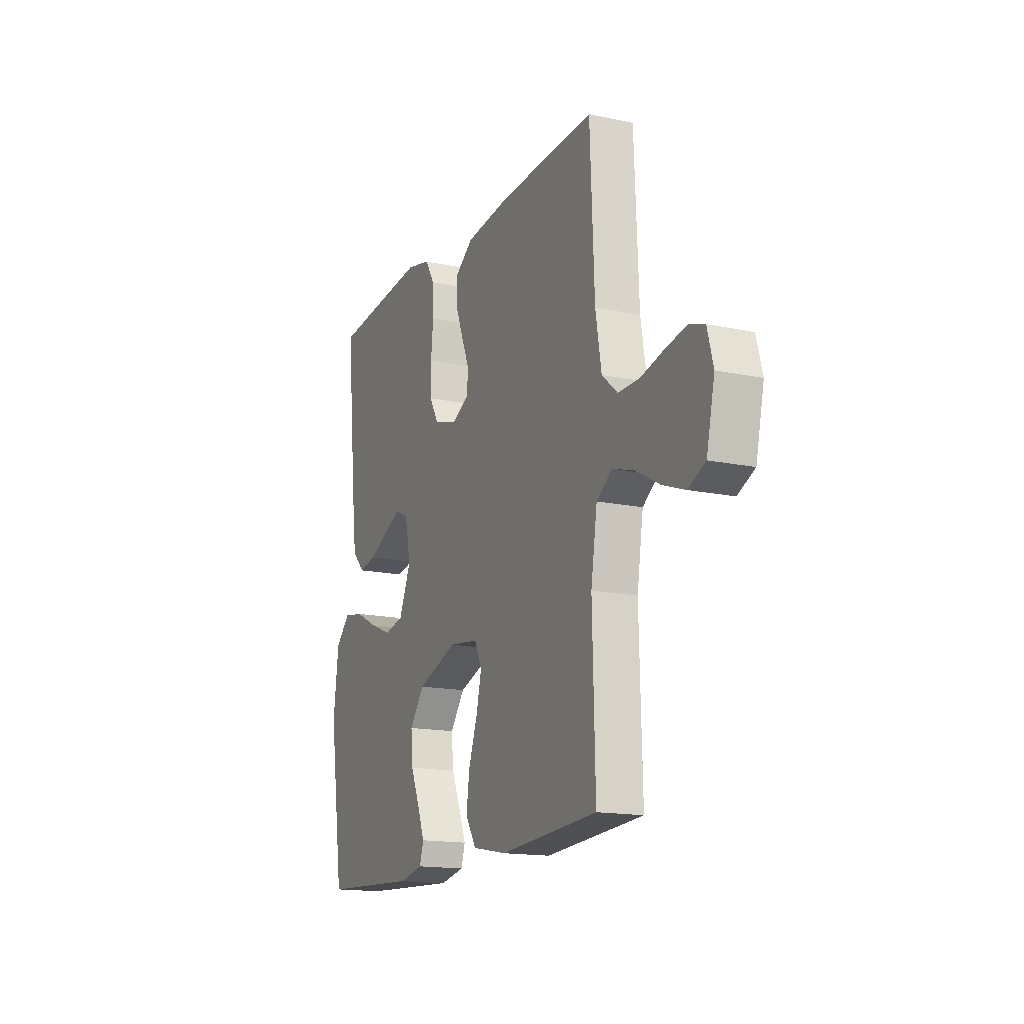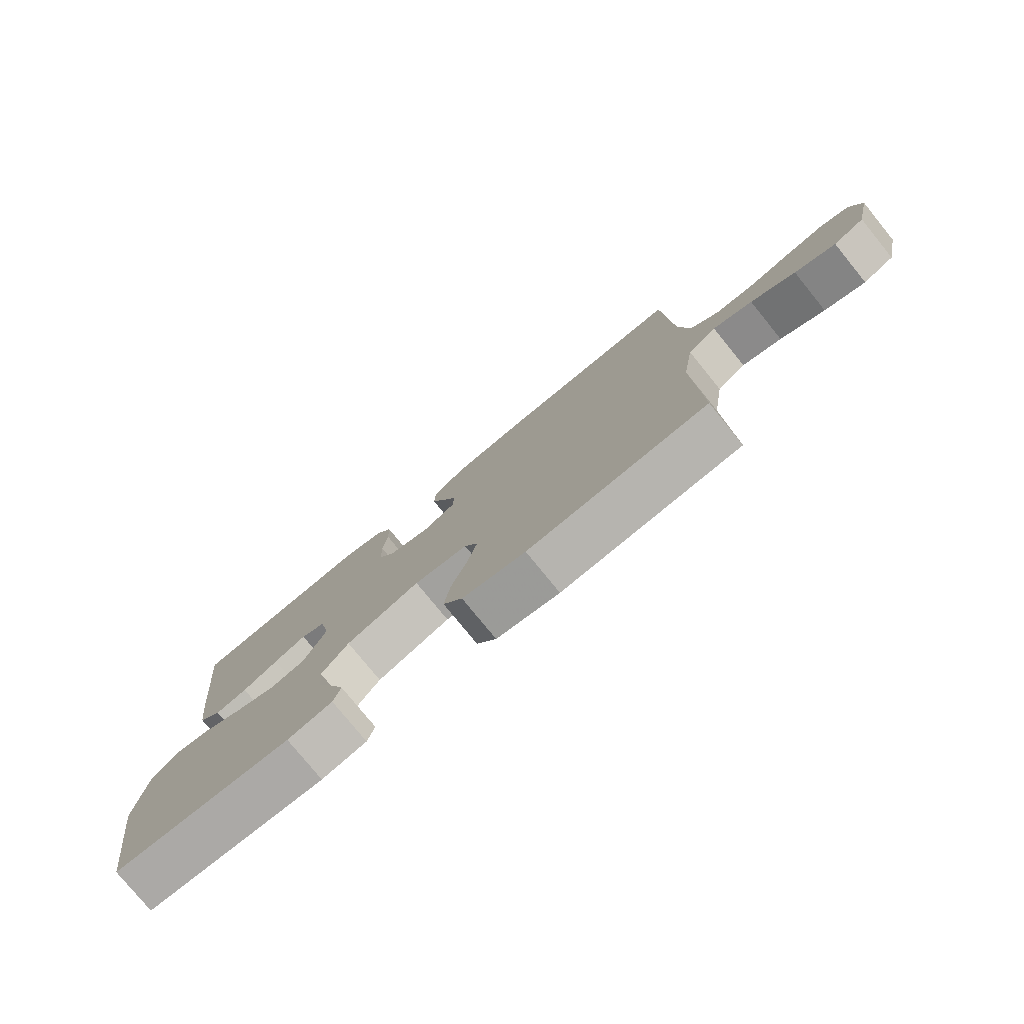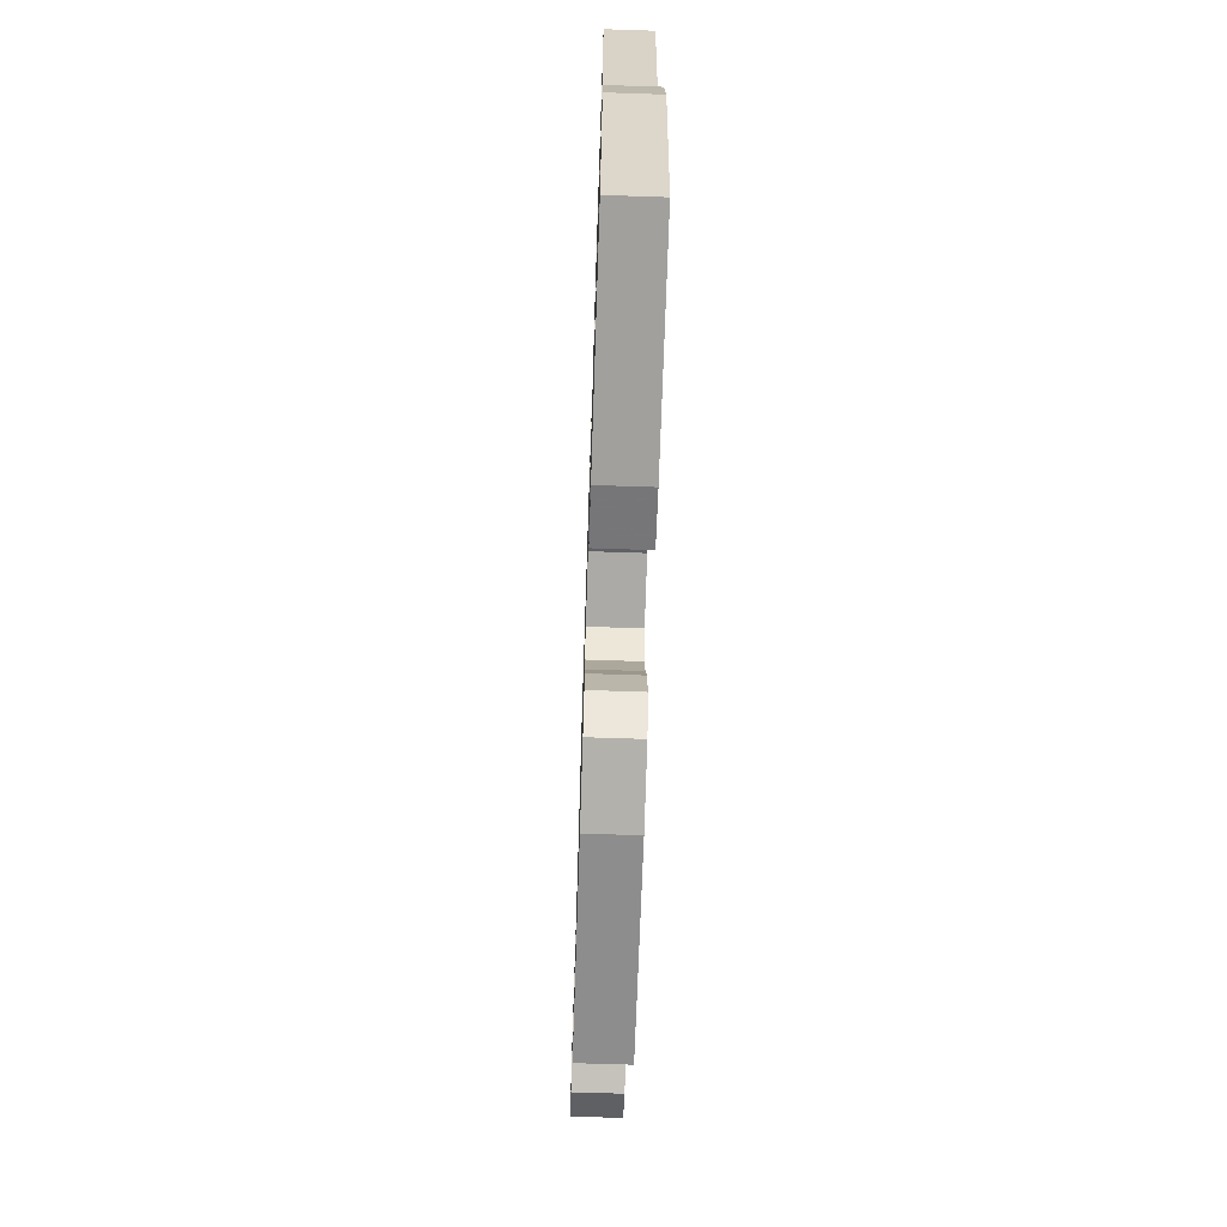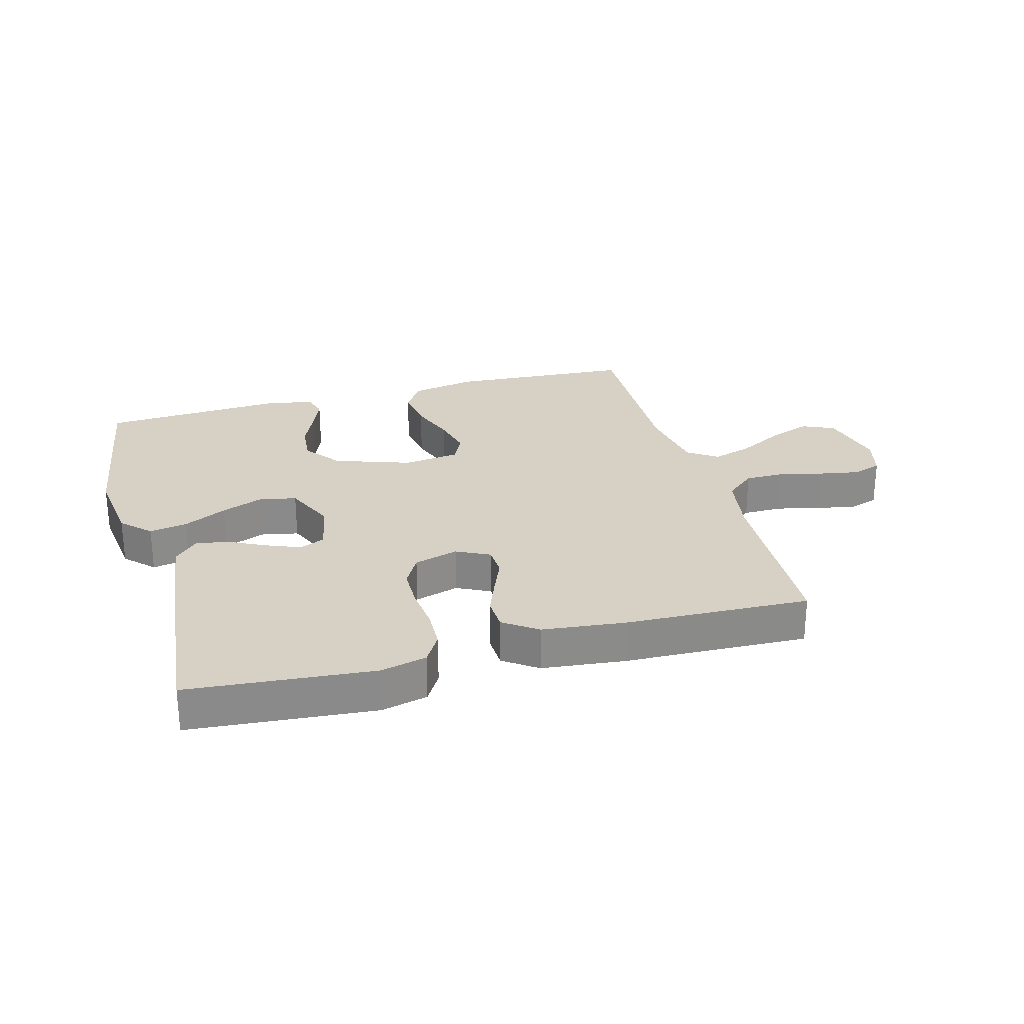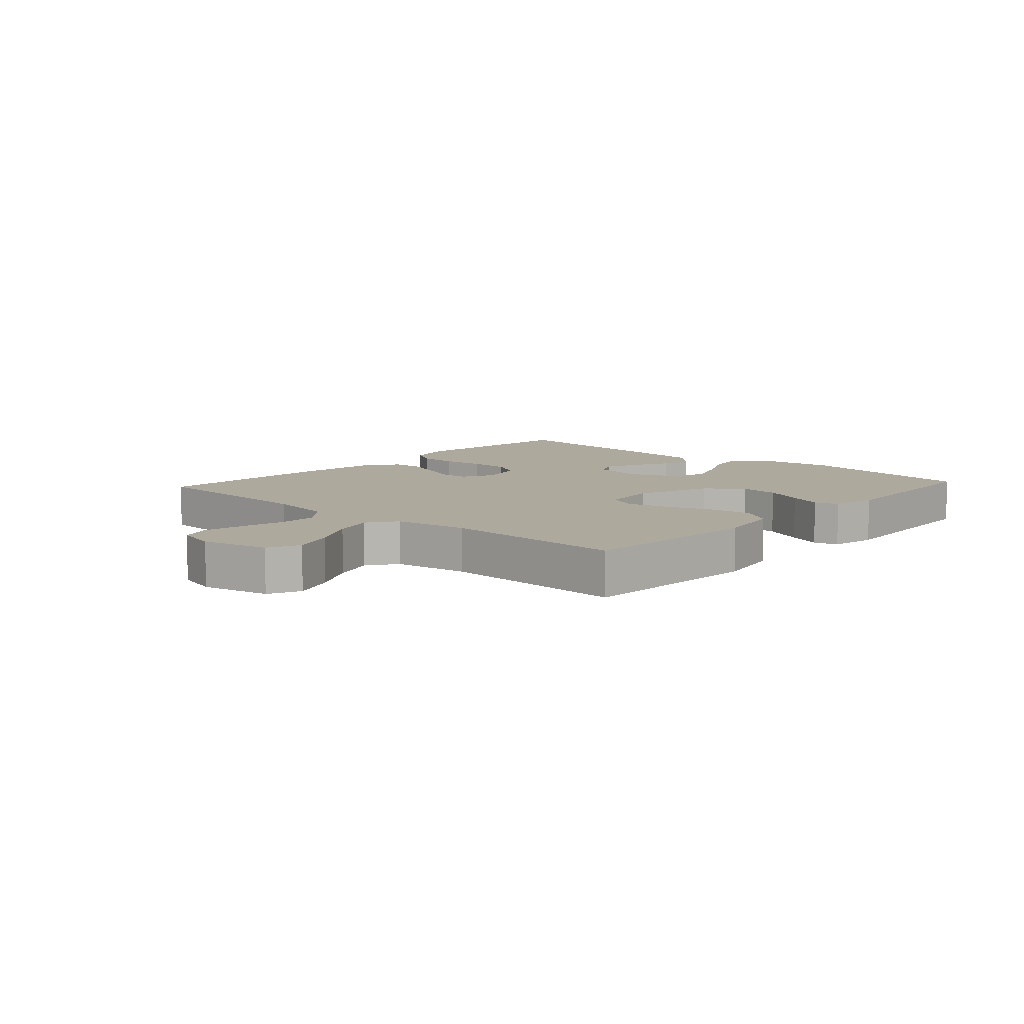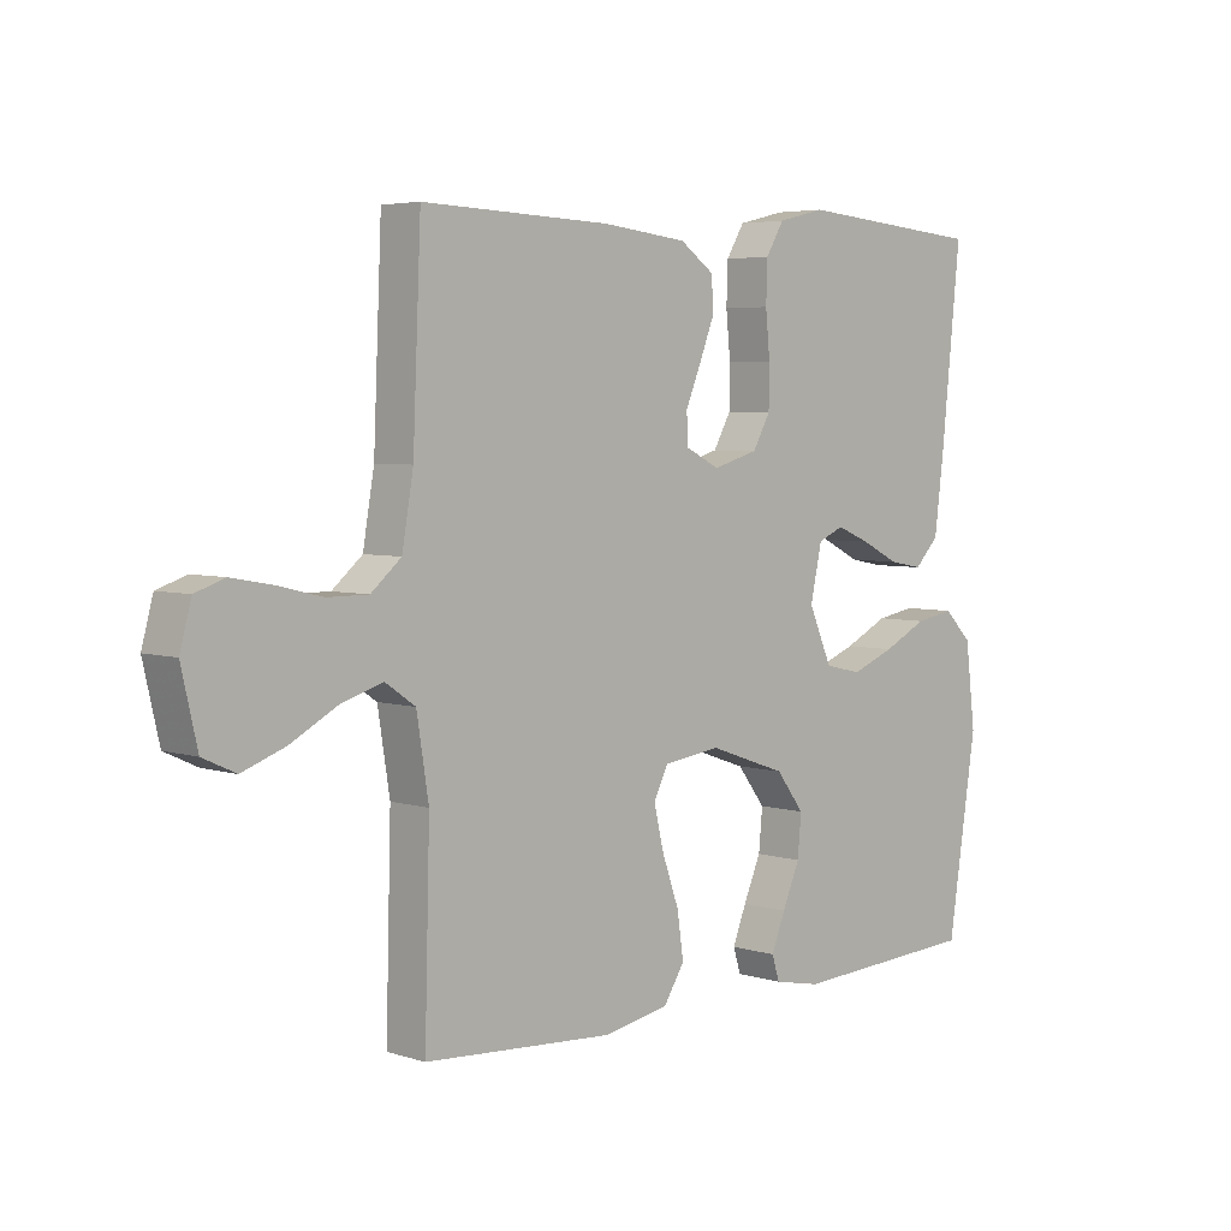
<metadata>
{"format":"obj","ext":"obj","renderer":"f3d","projection":"perspective","resolution":1024,"background":"white","views":[{"elev":-15.9,"azim":66.1,"up":"+Z"},{"elev":-78.0,"azim":39.1,"up":"+Z"},{"elev":-68.3,"azim":-91.9,"up":"+Z"},{"elev":26.7,"azim":-15.5,"up":"+Y"},{"elev":8.8,"azim":132.2,"up":"+Y"},{"elev":4.6,"azim":134.9,"up":"+Z"}]}
</metadata>
<code>
v -0.5 0.07 0.5
v -0.2 0.07 0.526
v -0.125 0.07 0.508
v -0.096 0.07 0.46
v -0.094 0.07 0.395
v -0.101 0.07 0.324
v -0.1 0.07 0.258
v -0.072 0.07 0.208
v 0 0.07 0.187
v 0.054 0.07 0.214
v 0.056 0.07 0.262
v 0.032 0.07 0.32
v 0.008 0.07 0.381
v 0.01 0.07 0.435
v 0.065 0.07 0.474
v 0.2 0.07 0.489
v 0.5 0.07 0.5
v 0.513 0.07 0.2
v 0.531 0.07 0.095
v 0.579 0.07 0.054
v 0.644 0.07 0.054
v 0.714 0.07 0.071
v 0.779 0.07 0.083
v 0.826 0.07 0.067
v 0.844 0.07 0
v 0.819 0.07 -0.109
v 0.767 0.07 -0.133
v 0.699 0.07 -0.108
v 0.625 0.07 -0.068
v 0.559 0.07 -0.047
v 0.511 0.07 -0.08
v 0.492 0.07 -0.2
v 0.5 0.07 -0.5
v 0.2 0.07 -0.519
v 0.094 0.07 -0.499
v 0.061 0.07 -0.447
v 0.071 0.07 -0.377
v 0.098 0.07 -0.301
v 0.114 0.07 -0.234
v 0.091 0.07 -0.187
v 0 0.07 -0.175
v -0.124 0.07 -0.218
v -0.169 0.07 -0.277
v -0.163 0.07 -0.342
v -0.135 0.07 -0.407
v -0.113 0.07 -0.463
v -0.125 0.07 -0.502
v -0.2 0.07 -0.517
v -0.5 0.07 -0.5
v -0.546 0.07 -0.2
v -0.53 0.07 -0.069
v -0.485 0.07 -0.024
v -0.423 0.07 -0.035
v -0.353 0.07 -0.07
v -0.284 0.07 -0.097
v -0.225 0.07 -0.084
v -0.188 0.07 0
v -0.206 0.07 0.085
v -0.247 0.07 0.103
v -0.301 0.07 0.081
v -0.361 0.07 0.051
v -0.415 0.07 0.041
v -0.454 0.07 0.081
v -0.469 0.07 0.2
v -0.5 0 0.5
v -0.2 0 0.526
v -0.125 0 0.508
v -0.096 0 0.46
v -0.094 0 0.395
v -0.101 0 0.324
v -0.1 0 0.258
v -0.072 0 0.208
v 0 0 0.187
v 0.054 0 0.214
v 0.056 0 0.262
v 0.032 0 0.32
v 0.008 0 0.381
v 0.01 0 0.435
v 0.065 0 0.474
v 0.2 0 0.489
v 0.5 0 0.5
v 0.513 0 0.2
v 0.531 0 0.095
v 0.579 0 0.054
v 0.644 0 0.054
v 0.714 0 0.071
v 0.779 0 0.083
v 0.826 0 0.067
v 0.844 0 0
v 0.819 0 -0.109
v 0.767 0 -0.133
v 0.699 0 -0.108
v 0.625 0 -0.068
v 0.559 0 -0.047
v 0.511 0 -0.08
v 0.492 0 -0.2
v 0.5 0 -0.5
v 0.2 0 -0.519
v 0.094 0 -0.499
v 0.061 0 -0.447
v 0.071 0 -0.377
v 0.098 0 -0.301
v 0.114 0 -0.234
v 0.091 0 -0.187
v 0 0 -0.175
v -0.124 0 -0.218
v -0.169 0 -0.277
v -0.163 0 -0.342
v -0.135 0 -0.407
v -0.113 0 -0.463
v -0.125 0 -0.502
v -0.2 0 -0.517
v -0.5 0 -0.5
v -0.546 0 -0.2
v -0.53 0 -0.069
v -0.485 0 -0.024
v -0.423 0 -0.035
v -0.353 0 -0.07
v -0.284 0 -0.097
v -0.225 0 -0.084
v -0.188 0 0
v -0.206 0 0.085
v -0.247 0 0.103
v -0.301 0 0.081
v -0.361 0 0.051
v -0.415 0 0.041
v -0.454 0 0.081
v -0.469 0 0.2
f 4 5 6
f 3 4 6
f 2 3 6
f 1 2 6
f 64 1 6
f 63 64 6
f 62 63 6
f 61 62 6
f 60 61 6
f 59 60 6 7
f 58 59 7 8
f 57 58 8 9
f 56 57 9 10
f 52 53 54
f 51 52 54
f 50 51 54
f 49 50 54
f 48 49 54
f 47 48 54
f 46 47 54
f 45 46 54
f 44 45 54
f 43 44 54 55
f 42 43 55 56
f 36 37 38
f 35 36 38
f 34 35 38
f 33 34 38
f 32 33 38
f 31 32 38 39
f 30 31 39 40
f 27 28 29
f 26 27 29
f 25 26 29
f 24 25 29
f 23 24 29
f 22 23 29
f 21 22 29
f 20 21 29 30
f 30 40 41
f 20 30 41
f 19 20 41
f 16 17 18
f 15 16 18
f 14 15 18
f 13 14 18
f 12 13 18
f 11 12 18
f 10 11 18 19
f 41 42 56
f 19 41 56
f 10 19 56
f 70 69 68
f 70 68 67
f 70 67 66
f 70 66 65
f 70 65 128
f 70 128 127
f 70 127 126
f 70 126 125
f 70 125 124
f 71 70 124 123
f 72 71 123 122
f 73 72 122 121
f 74 73 121 120
f 118 117 116
f 118 116 115
f 118 115 114
f 118 114 113
f 118 113 112
f 118 112 111
f 118 111 110
f 118 110 109
f 118 109 108
f 119 118 108 107
f 120 119 107 106
f 102 101 100
f 102 100 99
f 102 99 98
f 102 98 97
f 102 97 96
f 103 102 96 95
f 104 103 95 94
f 93 92 91
f 93 91 90
f 93 90 89
f 93 89 88
f 93 88 87
f 93 87 86
f 93 86 85
f 94 93 85 84
f 105 104 94
f 105 94 84
f 105 84 83
f 82 81 80
f 82 80 79
f 82 79 78
f 82 78 77
f 82 77 76
f 82 76 75
f 83 82 75 74
f 120 106 105
f 120 105 83
f 120 83 74
f 1 65 66 2
f 2 66 67 3
f 3 67 68 4
f 4 68 69 5
f 5 69 70 6
f 6 70 71 7
f 7 71 72 8
f 8 72 73 9
f 9 73 74 10
f 10 74 75 11
f 11 75 76 12
f 12 76 77 13
f 13 77 78 14
f 14 78 79 15
f 15 79 80 16
f 16 80 81 17
f 17 81 82 18
f 18 82 83 19
f 19 83 84 20
f 20 84 85 21
f 21 85 86 22
f 22 86 87 23
f 23 87 88 24
f 24 88 89 25
f 25 89 90 26
f 26 90 91 27
f 27 91 92 28
f 28 92 93 29
f 29 93 94 30
f 30 94 95 31
f 31 95 96 32
f 32 96 97 33
f 33 97 98 34
f 34 98 99 35
f 35 99 100 36
f 36 100 101 37
f 37 101 102 38
f 38 102 103 39
f 39 103 104 40
f 40 104 105 41
f 41 105 106 42
f 42 106 107 43
f 43 107 108 44
f 44 108 109 45
f 45 109 110 46
f 46 110 111 47
f 47 111 112 48
f 48 112 113 49
f 49 113 114 50
f 50 114 115 51
f 51 115 116 52
f 52 116 117 53
f 53 117 118 54
f 54 118 119 55
f 55 119 120 56
f 56 120 121 57
f 57 121 122 58
f 58 122 123 59
f 59 123 124 60
f 60 124 125 61
f 61 125 126 62
f 62 126 127 63
f 63 127 128 64
f 64 128 65 1

</code>
